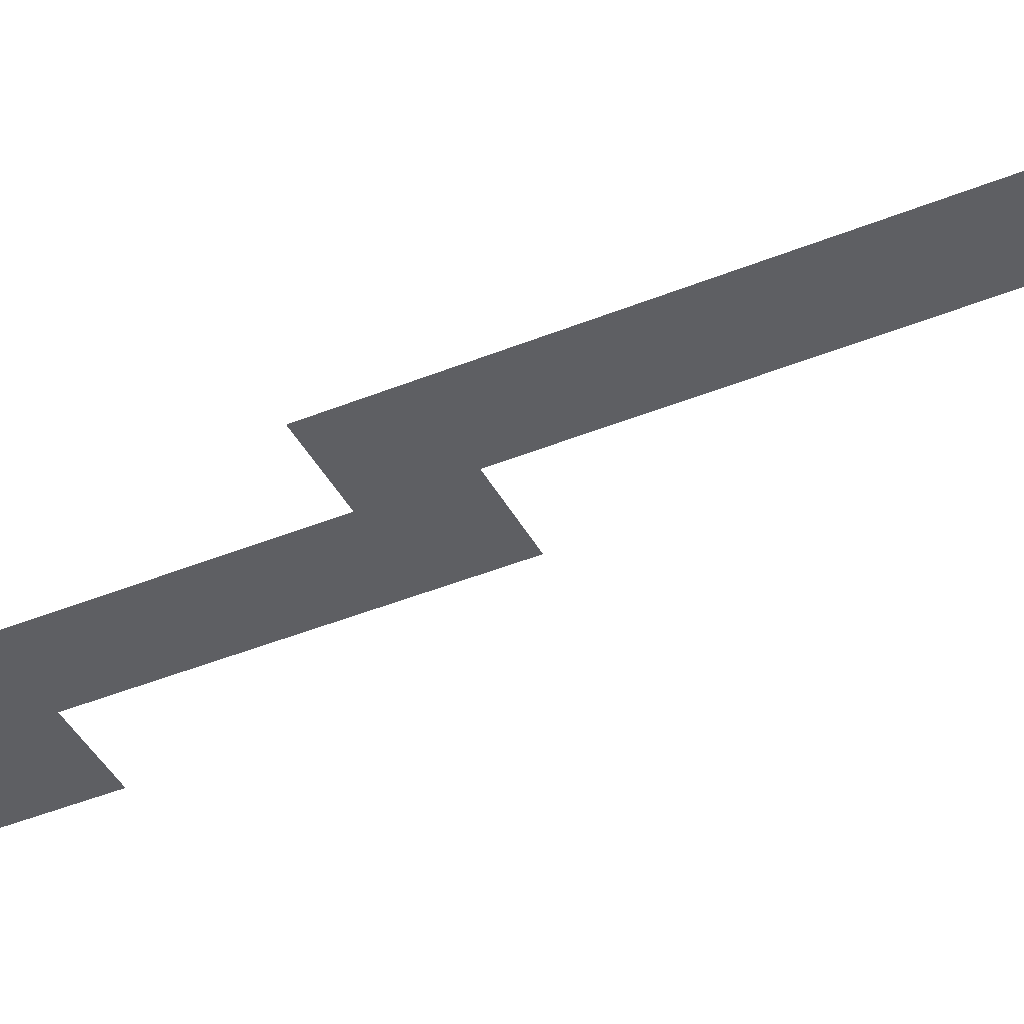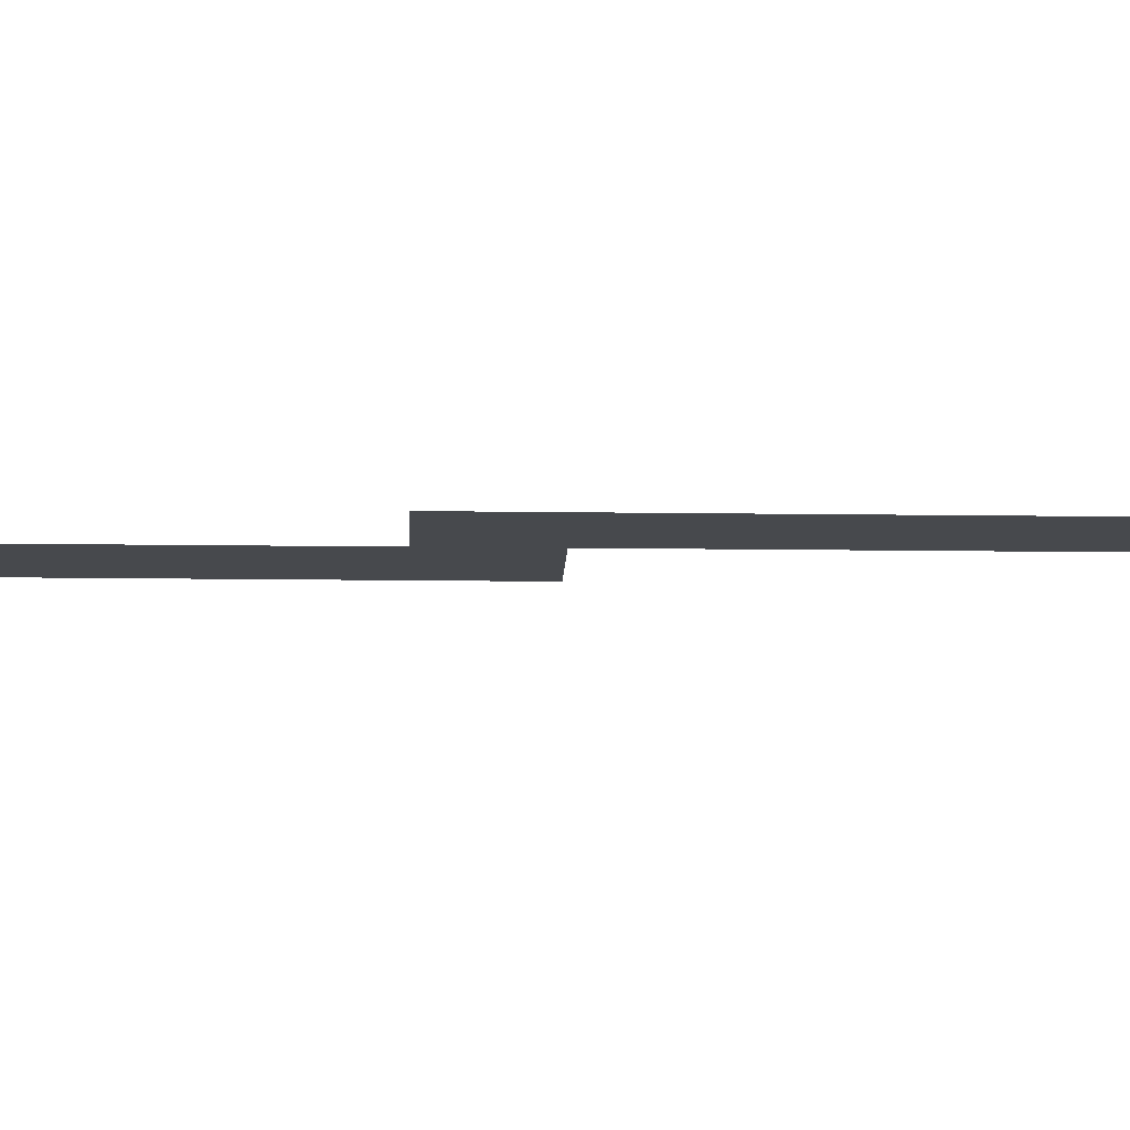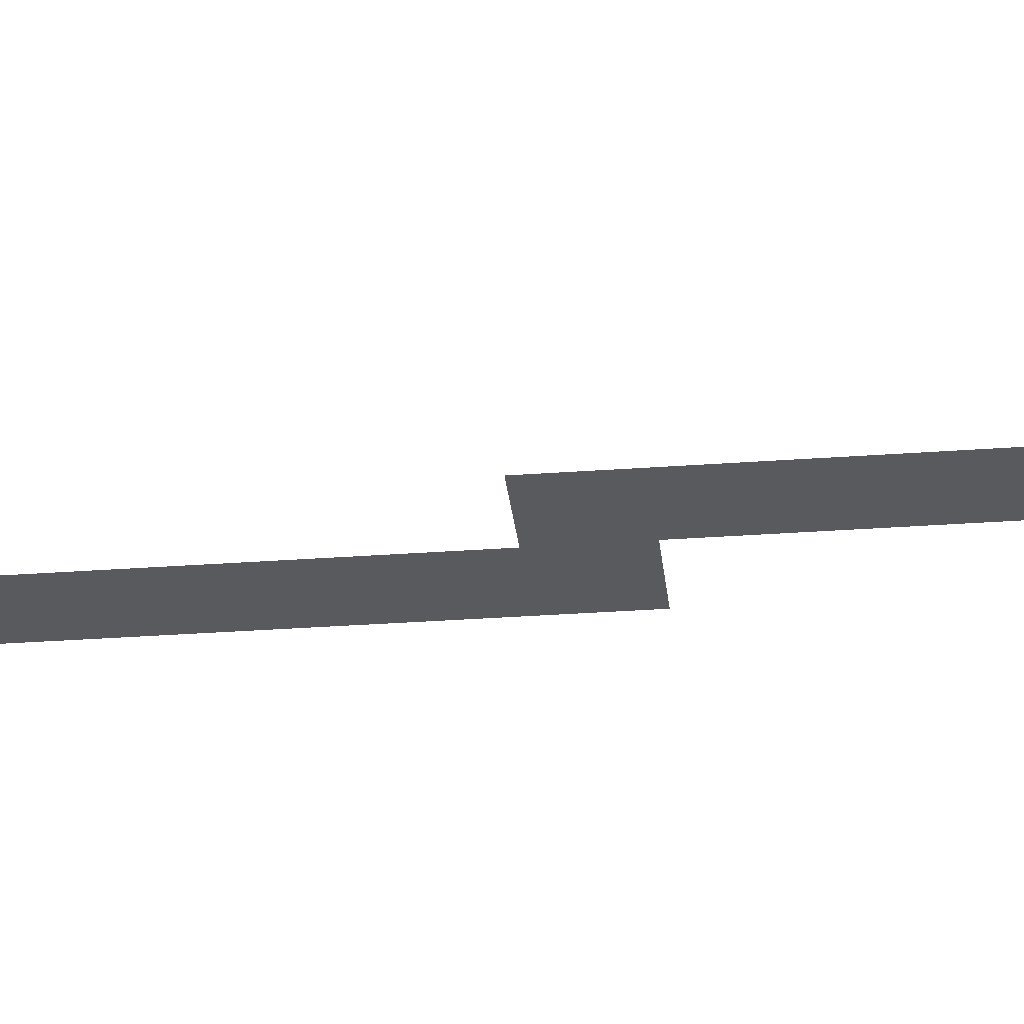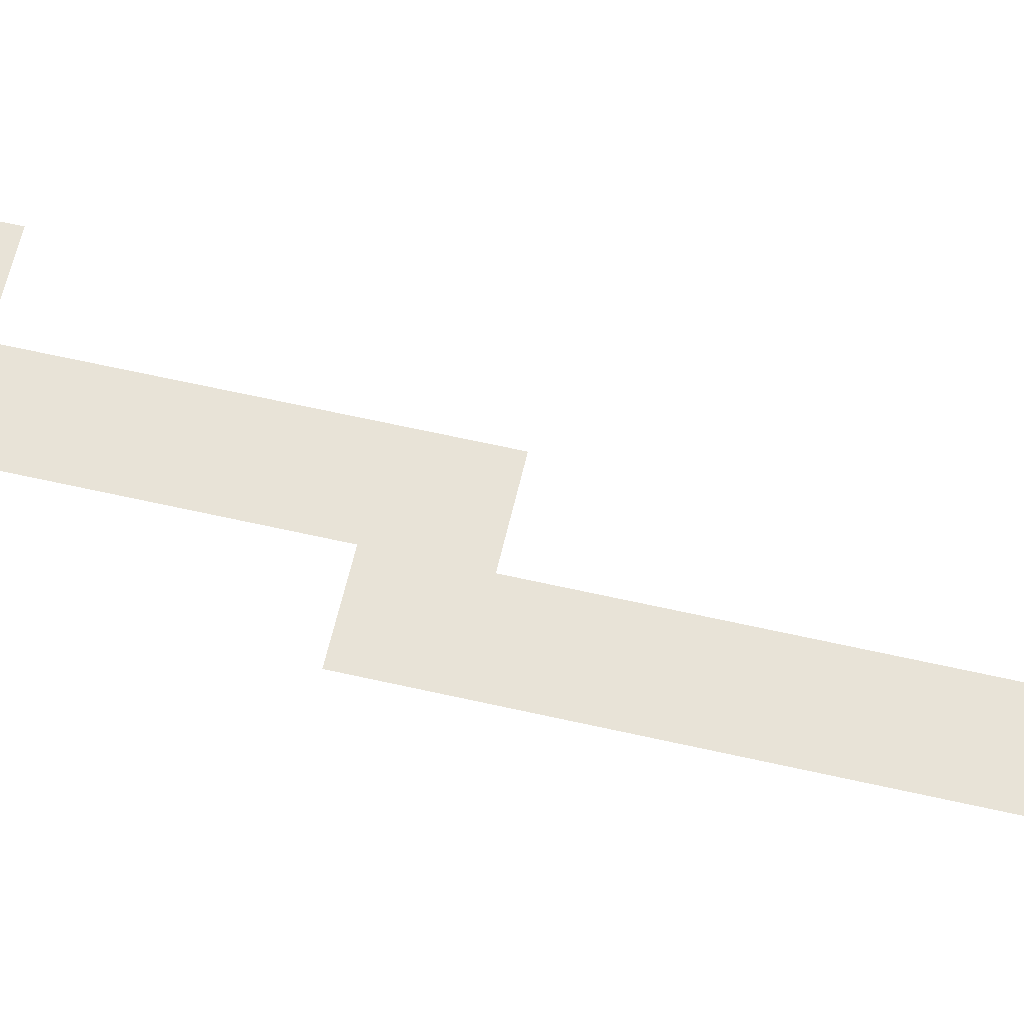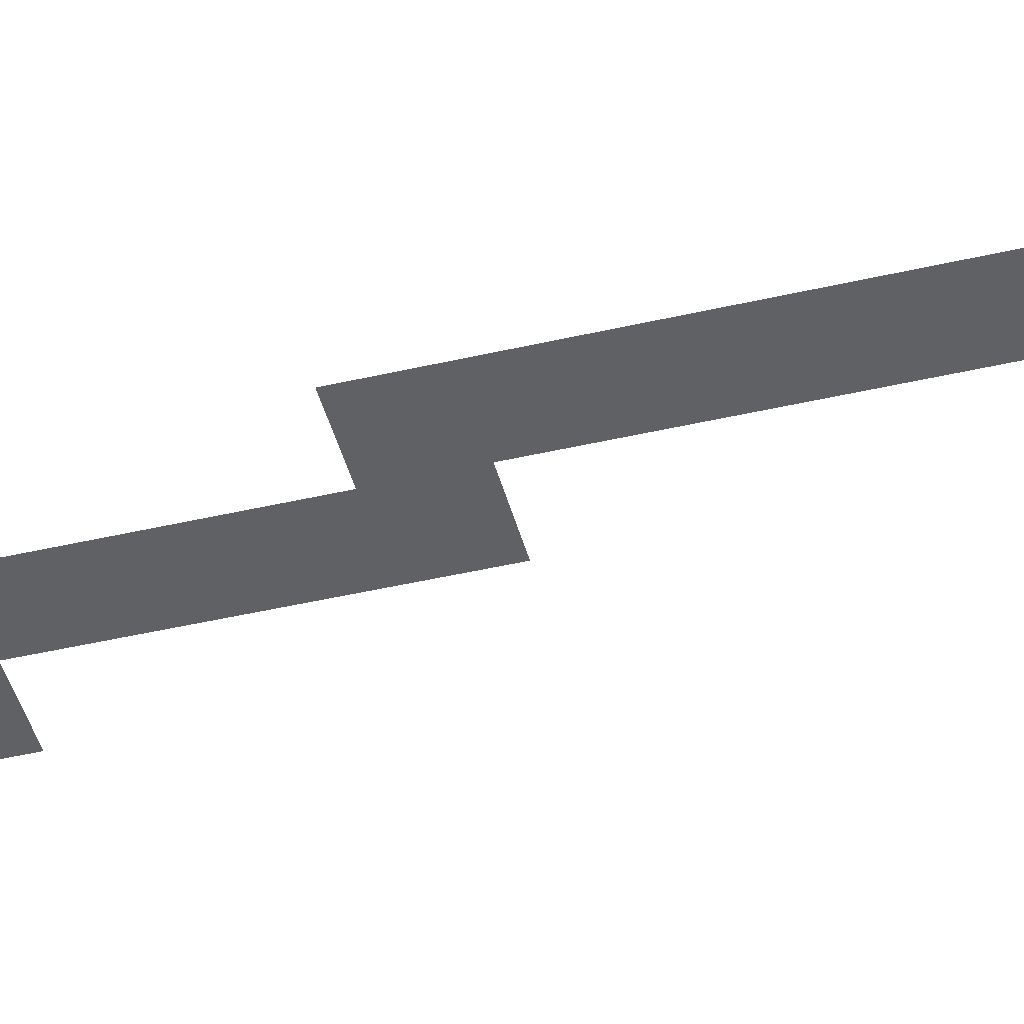
<metadata>
{"format":"obj","ext":"obj","renderer":"f3d","projection":"perspective","resolution":1024,"background":"white","views":[{"elev":-42.0,"azim":-63.7,"up":"+Z"},{"elev":-12.4,"azim":-92.0,"up":"+Z"},{"elev":-30.7,"azim":96.1,"up":"+Z"},{"elev":61.7,"azim":-76.9,"up":"+Z"},{"elev":-45.8,"azim":-75.1,"up":"+Z"}]}
</metadata>
<code>
v -576 -64 0
v -640 -64 0
v -640 0 0
v -576 0 0
v -640 -64 0
v -704 -64 0
v -704 0 0
v -640 0 0
v -640 -128 0
v -704 -128 0
v -704 -64 0
v -640 -64 0
v -640 -192 0
v -704 -192 0
v -704 -128 0
v -640 -128 0
v -640 -256 0
v -704 -256 0
v -704 -192 0
v -640 -192 0
v -704 -256 0
v -768 -256 0
v -768 -192 0
v -704 -192 0
v -704 -320 0
v -768 -320 0
v -768 -256 0
v -704 -256 0
v -704 -384 0
v -768 -384 0
v -768 -320 0
v -704 -320 0
v -704 -448 0
v -768 -448 0
v -768 -384 0
v -704 -384 0
v -704 -512 0
v -768 -512 0
v -768 -448 0
v -704 -448 0
v -768 -512 0
v -832 -512 0
v -832 -448 0
v -768 -448 0
v -768 -576 0
v -832 -576 0
v -832 -512 0
v -768 -512 0
v -768 -640 0
v -832 -640 0
v -832 -576 0
v -768 -576 0
v -768 -704 0
v -832 -704 0
v -832 -640 0
v -768 -640 0
v -768 -768 0
v -832 -768 0
v -832 -704 0
v -768 -704 0
v -768 -832 0
v -832 -832 0
v -832 -768 0
v -768 -768 0
v -768 -896 0
v -832 -896 0
v -832 -832 0
v -768 -832 0
v -832 -896 0
v -896 -896 0
v -896 -832 0
v -832 -832 0
v -832 -960 0
v -896 -960 0
v -896 -896 0
v -832 -896 0
v -832 -1024 0
v -896 -1024 0
v -896 -960 0
v -832 -960 0
g map_mesh_0163
f 1 2 3 4
f 5 6 7 8
f 9 10 11 12
f 13 14 15 16
f 17 18 19 20
f 21 22 23 24
f 25 26 27 28
f 29 30 31 32
f 33 34 35 36
f 37 38 39 40
f 41 42 43 44
f 45 46 47 48
f 49 50 51 52
f 53 54 55 56
f 57 58 59 60
f 61 62 63 64
f 65 66 67 68
f 69 70 71 72
f 73 74 75 76
f 77 78 79 80

</code>
